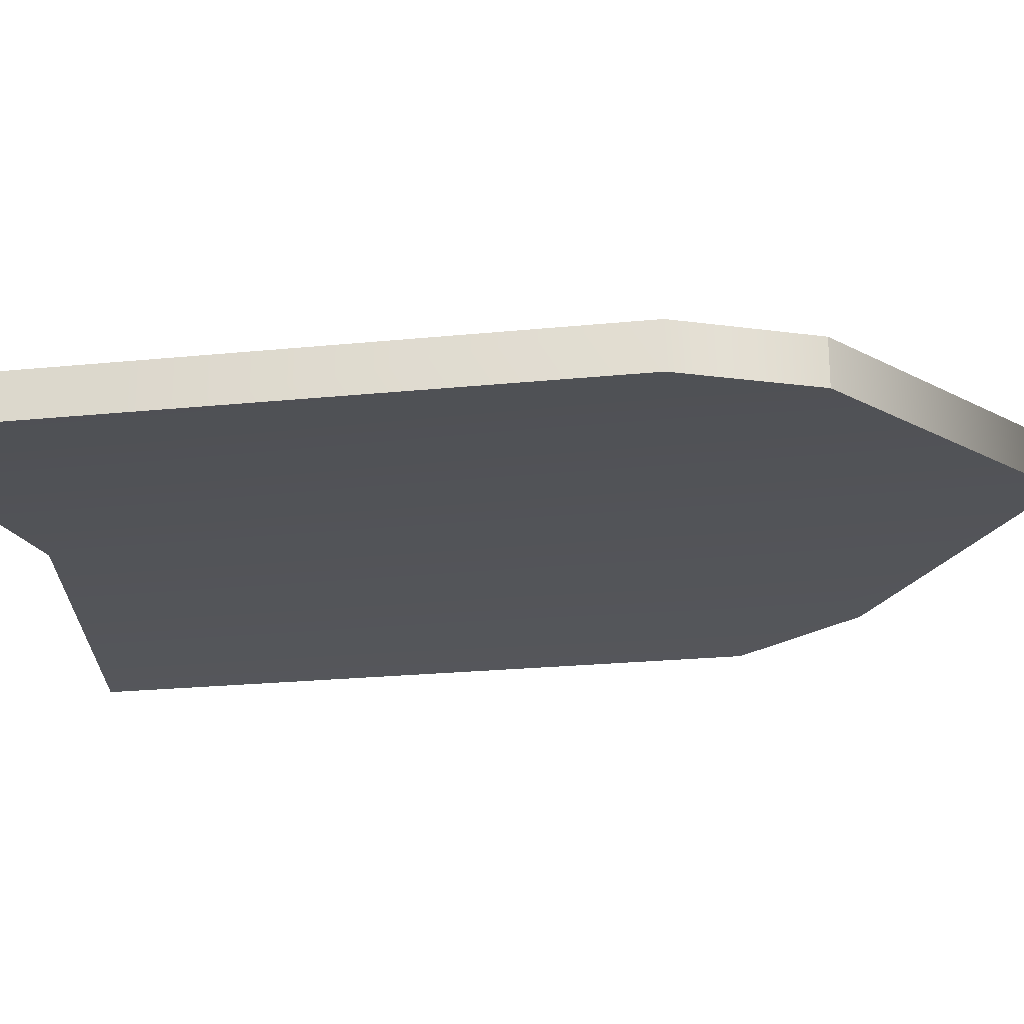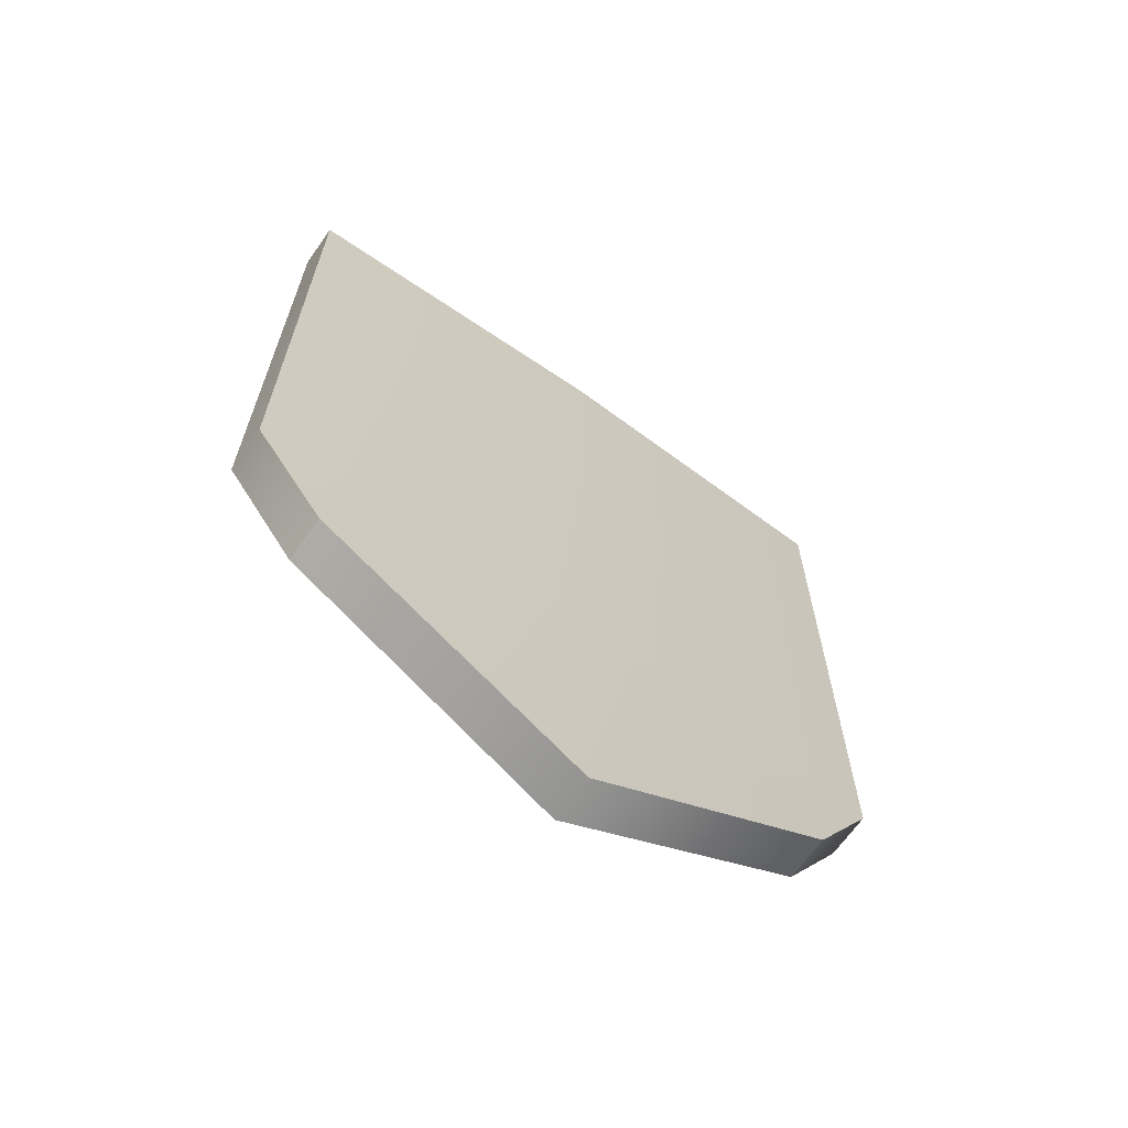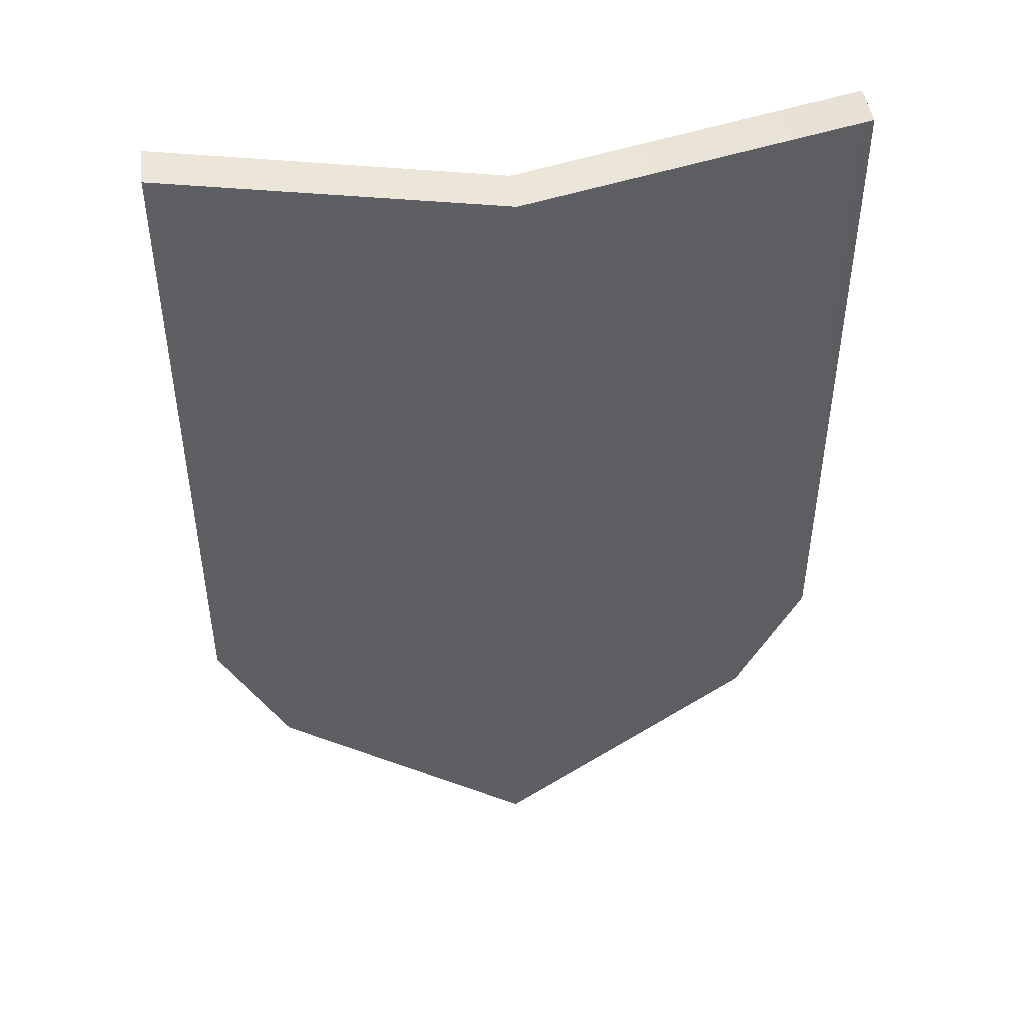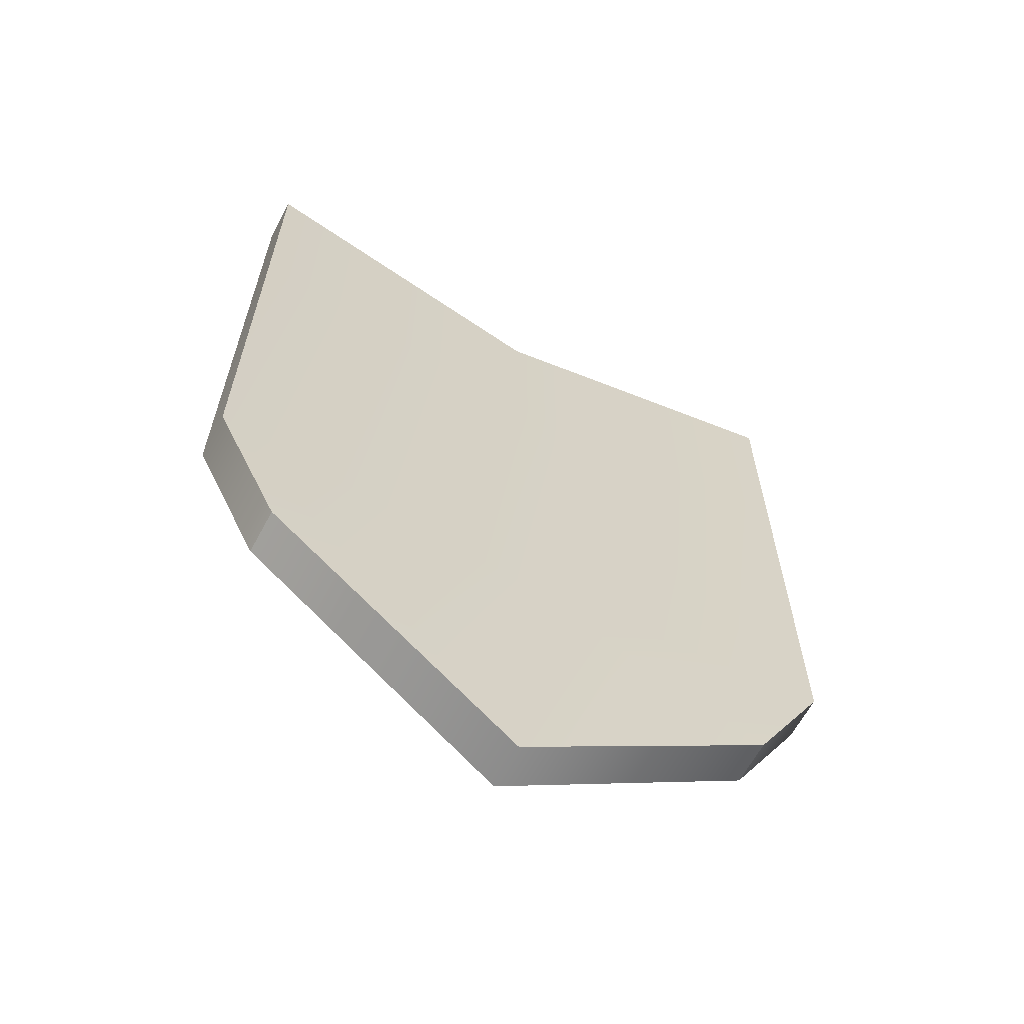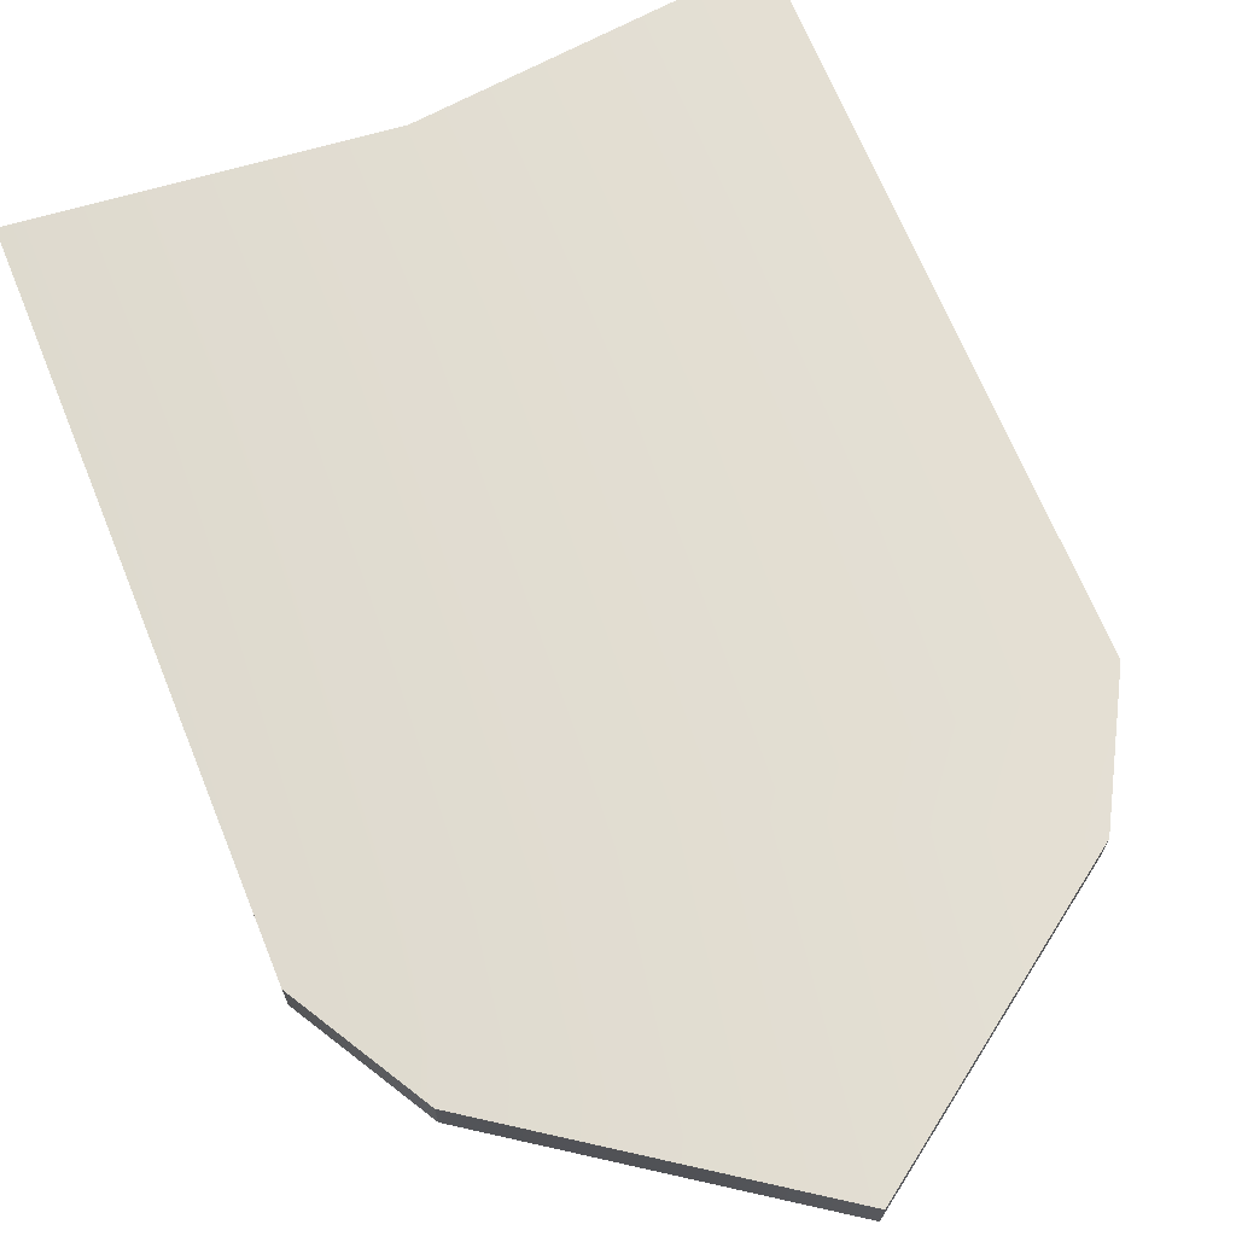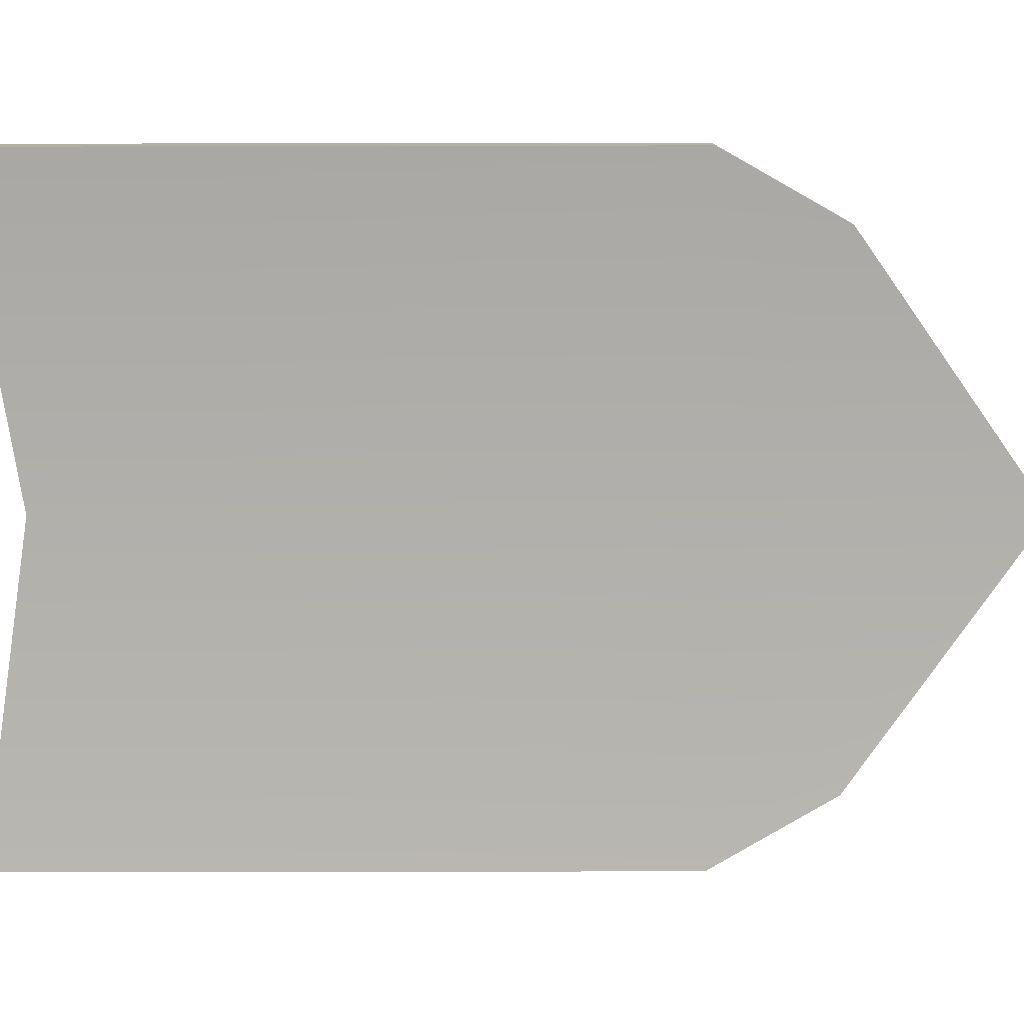
<metadata>
{"format":"obj","ext":"obj","renderer":"f3d","projection":"perspective","resolution":1024,"background":"white","views":[{"elev":-22.9,"azim":-80.2,"up":"+Z"},{"elev":-67.0,"azim":-35.3,"up":"+Y"},{"elev":46.8,"azim":-7.9,"up":"+Y"},{"elev":-64.2,"azim":151.6,"up":"+Y"},{"elev":68.6,"azim":-22.2,"up":"+Z"},{"elev":-78.5,"azim":-89.9,"up":"+Z"}]}
</metadata>
<code>
g default
v -7.359 15.69 1.112
v -6.228 14.88 1.162
v -5.096 15.69 1.112
v -7.661 16.22 1.073
v -6.228 16.22 1.162
v -4.794 16.22 1.073
v -7.661 18.11 1.073
v -6.228 18.11 1.162
v -4.794 18.11 1.073
v -7.661 19.09 1.073
v -6.228 18.89 1.162
v -4.794 19.09 1.073
v -7.661 19.09 0.8761
v -6.228 18.89 0.9649
v -4.794 19.09 0.8761
v -7.661 18.11 0.8761
v -6.228 18.11 0.9649
v -4.794 18.11 0.8761
v -7.661 16.22 0.8761
v -6.228 16.22 0.9649
v -4.794 16.22 0.8761
v -7.359 15.69 0.9144
v -6.228 14.88 0.9649
v -5.096 15.69 0.9144
g pCube1
f 4 1 2 5
f 5 2 3 6
f 7 4 5 8
f 8 5 6 9
f 10 7 8 11
f 11 8 9 12
f 13 10 11 14
f 14 11 12 15
f 16 13 14 17
f 17 14 15 18
f 19 16 17 20
f 20 17 18 21
f 22 19 20 23
f 23 20 21 24
f 1 22 23 2
f 2 23 24 3
f 3 24 21 6
f 6 21 18 9
f 9 18 15 12
f 22 1 4 19
f 4 7 16 19
f 16 7 10 13

</code>
